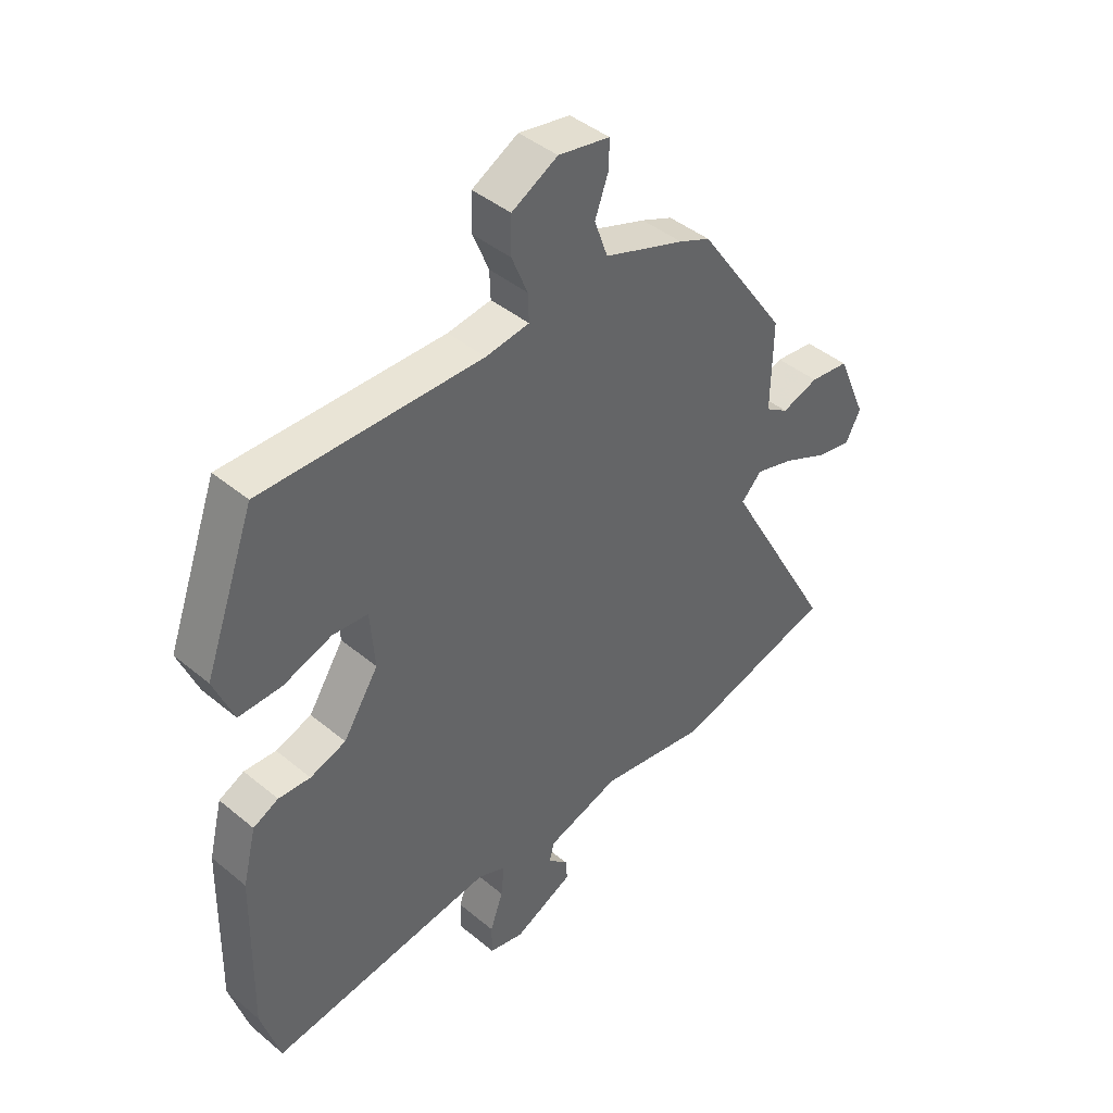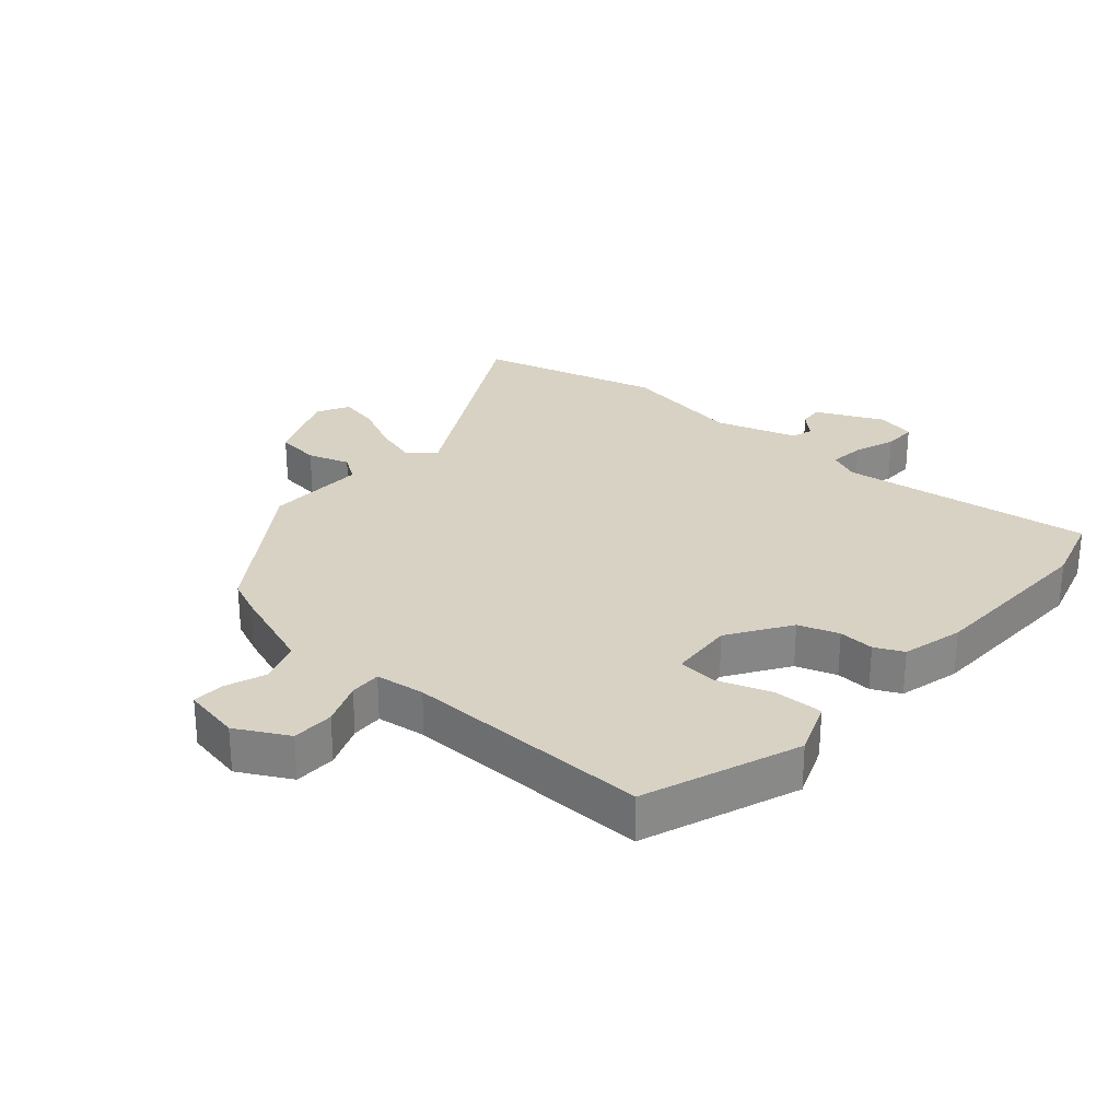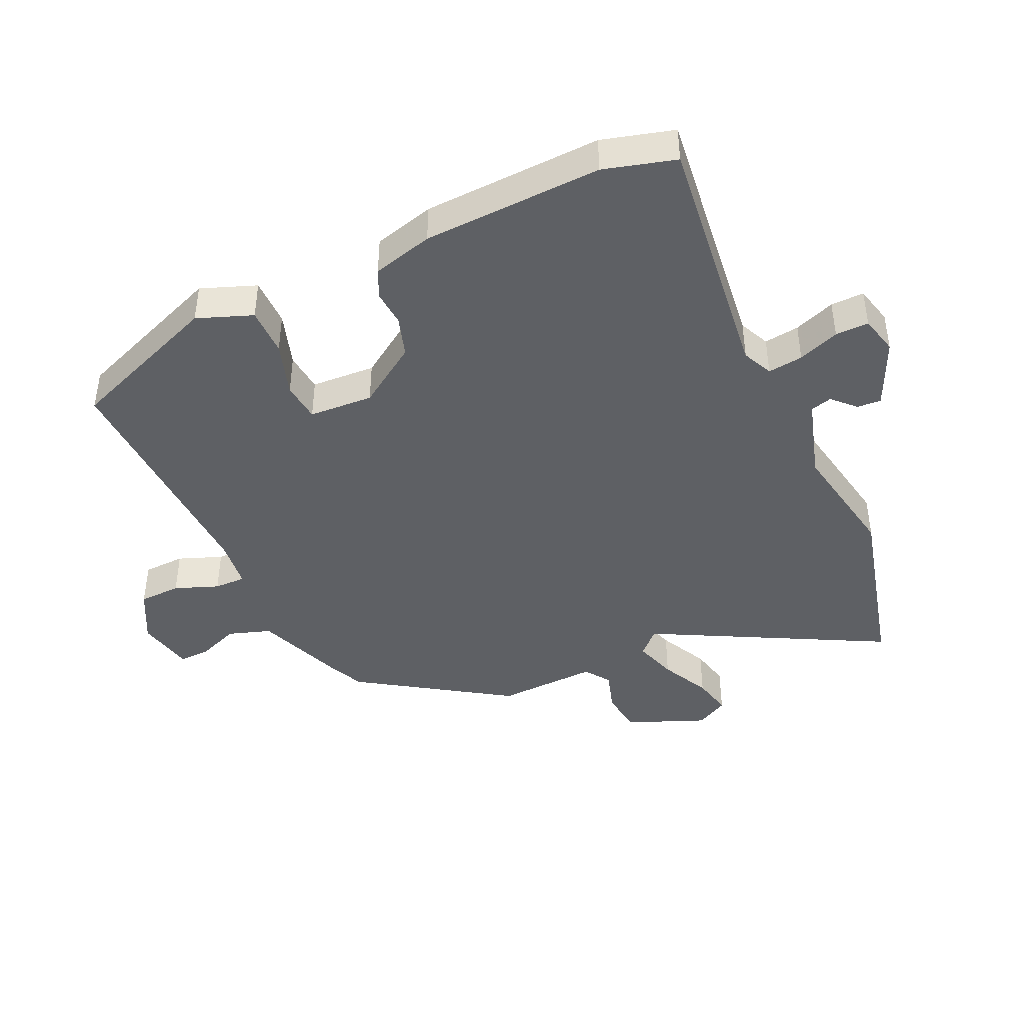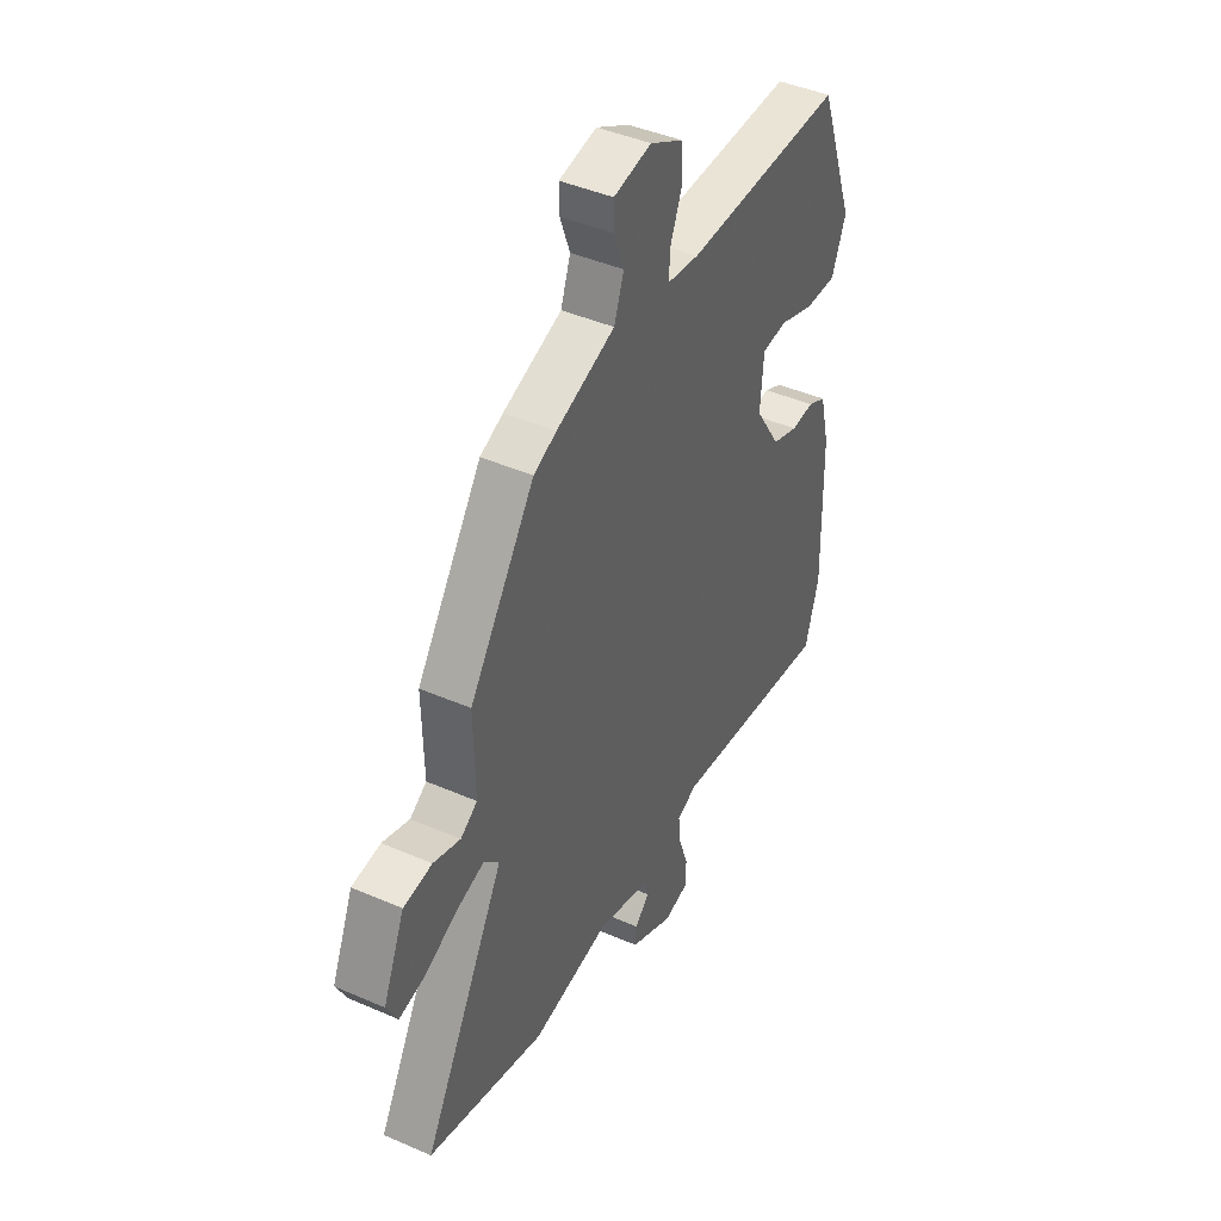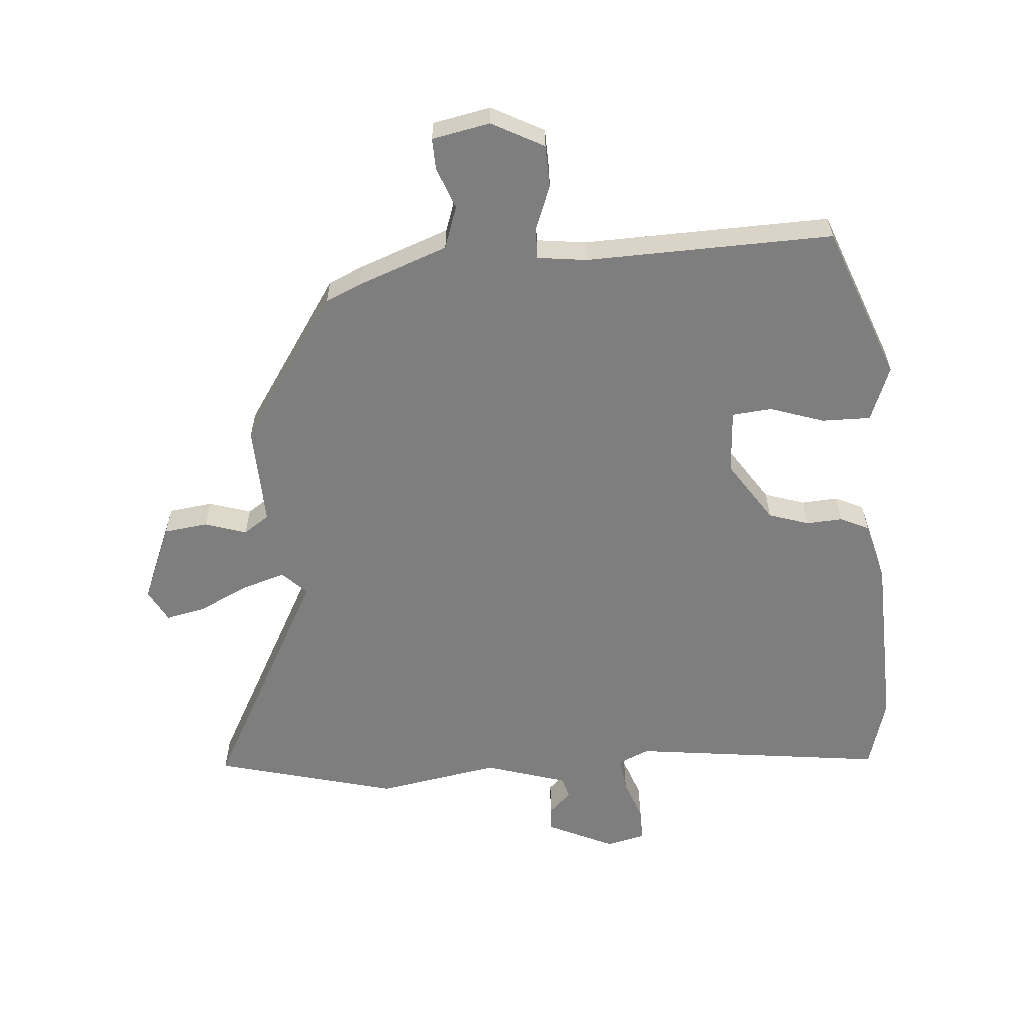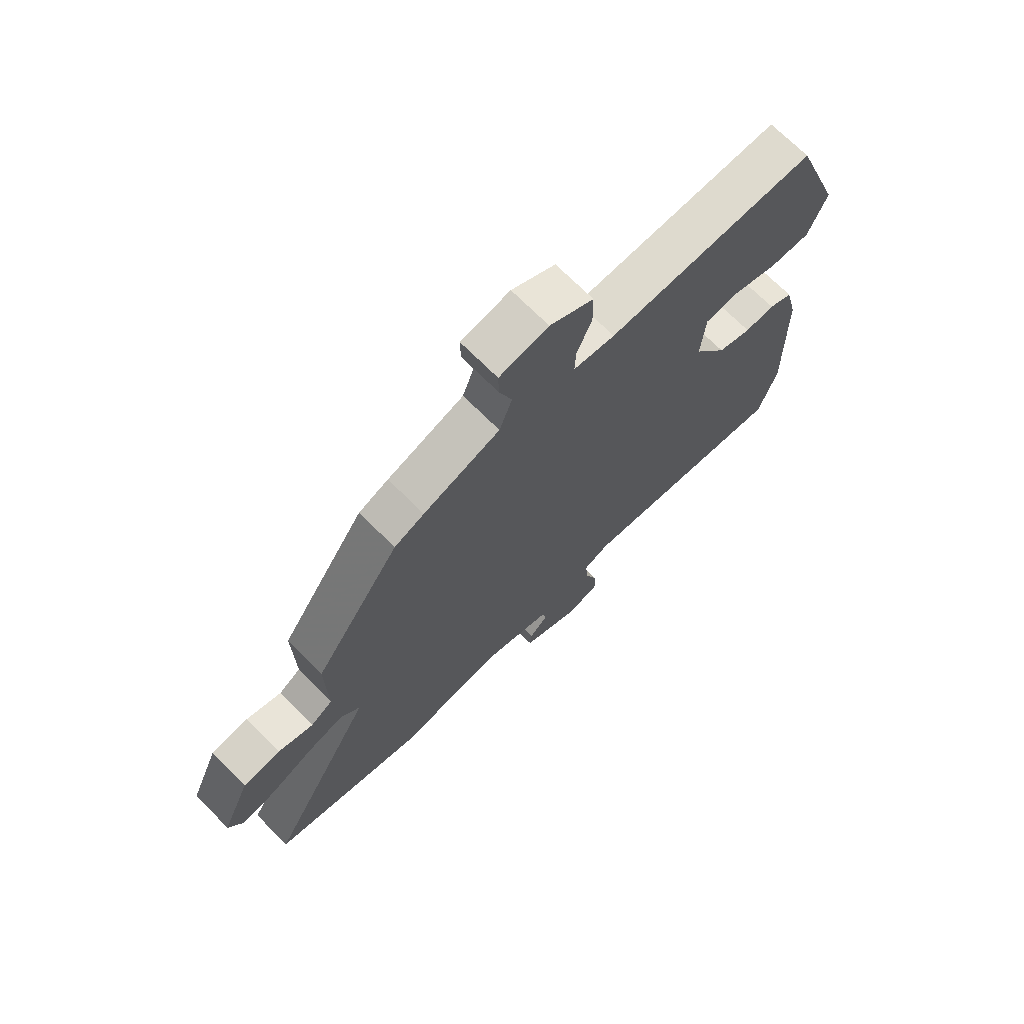
<metadata>
{"format":"obj","ext":"obj","renderer":"f3d","projection":"perspective","resolution":1024,"background":"white","views":[{"elev":42.7,"azim":134.6,"up":"+Z"},{"elev":27.7,"azim":41.5,"up":"+Y"},{"elev":-42.9,"azim":115.9,"up":"+Y"},{"elev":43.2,"azim":-62.7,"up":"+Z"},{"elev":-59.4,"azim":5.3,"up":"+Y"},{"elev":70.5,"azim":-44.8,"up":"+Z"}]}
</metadata>
<code>
v -0.373 0.07 0.461
v -0.317 0.07 0.485
v -0.173 0.07 0.536
v -0.149 0.07 0.603
v -0.173 0.07 0.669
v -0.174 0.07 0.719
v -0.082 0.07 0.736
v 0 0.07 0.691
v 0.001 0.07 0.624
v -0.027 0.07 0.555
v -0.029 0.07 0.505
v 0.049 0.07 0.494
v 0.441 0.07 0.499
v 0.531 0.07 0.253
v 0.496 0.07 0.166
v 0.419 0.07 0.168
v 0.333 0.07 0.198
v 0.27 0.07 0.193
v 0.262 0.07 0.091
v 0.325 0.07 -0.007
v 0.389 0.07 -0.029
v 0.446 0.07 -0.026
v 0.491 0.07 -0.048
v 0.515 0.07 -0.145
v 0.521 0.07 -0.43
v 0.487 0.07 -0.543
v 0.085 0.07 -0.487
v 0.036 0.07 -0.508
v 0.042 0.07 -0.564
v 0.065 0.07 -0.63
v 0.065 0.07 -0.683
v 0.003 0.07 -0.697
v -0.103 0.07 -0.646
v -0.1 0.07 -0.608
v -0.064 0.07 -0.574
v -0.073 0.07 -0.54
v -0.203 0.07 -0.498
v -0.397 0.07 -0.529
v -0.685 0.07 -0.449
v -0.484 0.07 -0.087
v -0.521 0.07 -0.049
v -0.59 0.07 -0.069
v -0.669 0.07 -0.106
v -0.733 0.07 -0.119
v -0.76 0.07 -0.067
v -0.707 0.07 0.056
v -0.637 0.07 0.064
v -0.571 0.07 0.042
v -0.53 0.07 0.069
v -0.533 0.07 0.229
v -0.373 0 0.461
v -0.317 0 0.485
v -0.173 0 0.536
v -0.149 0 0.603
v -0.173 0 0.669
v -0.174 0 0.719
v -0.082 0 0.736
v 0 0 0.691
v 0.001 0 0.624
v -0.027 0 0.555
v -0.029 0 0.505
v 0.049 0 0.494
v 0.441 0 0.499
v 0.531 0 0.253
v 0.496 0 0.166
v 0.419 0 0.168
v 0.333 0 0.198
v 0.27 0 0.193
v 0.262 0 0.091
v 0.325 0 -0.007
v 0.389 0 -0.029
v 0.446 0 -0.026
v 0.491 0 -0.048
v 0.515 0 -0.145
v 0.521 0 -0.43
v 0.487 0 -0.543
v 0.085 0 -0.487
v 0.036 0 -0.508
v 0.042 0 -0.564
v 0.065 0 -0.63
v 0.065 0 -0.683
v 0.003 0 -0.697
v -0.103 0 -0.646
v -0.1 0 -0.608
v -0.064 0 -0.574
v -0.073 0 -0.54
v -0.203 0 -0.498
v -0.397 0 -0.529
v -0.685 0 -0.449
v -0.484 0 -0.087
v -0.521 0 -0.049
v -0.59 0 -0.069
v -0.669 0 -0.106
v -0.733 0 -0.119
v -0.76 0 -0.067
v -0.707 0 0.056
v -0.637 0 0.064
v -0.571 0 0.042
v -0.53 0 0.069
v -0.533 0 0.229
f 49 50 1 2
f 45 46 47 48
f 43 44 45 48
f 42 43 48 49
f 41 42 49 2
f 37 38 39 40
f 36 37 40
f 32 33 34 35
f 32 35 36
f 29 30 31 32
f 28 29 32 36
f 27 28 36 40
f 21 22 23 24
f 20 21 24 25
f 19 20 25 26
f 14 15 16 17
f 12 13 14 17
f 11 12 17 18
f 7 8 9 10
f 7 10 11
f 4 5 6 7
f 3 4 7 11
f 19 26 27 40
f 18 19 40 41
f 11 18 41
f 2 3 11 41
f 52 51 100 99
f 98 97 96 95
f 98 95 94 93
f 99 98 93 92
f 52 99 92 91
f 90 89 88 87
f 90 87 86
f 85 84 83 82
f 86 85 82
f 82 81 80 79
f 86 82 79 78
f 90 86 78 77
f 74 73 72 71
f 75 74 71 70
f 76 75 70 69
f 67 66 65 64
f 67 64 63 62
f 68 67 62 61
f 60 59 58 57
f 61 60 57
f 57 56 55 54
f 61 57 54 53
f 90 77 76 69
f 91 90 69 68
f 91 68 61
f 91 61 53 52
f 1 51 52 2
f 2 52 53 3
f 3 53 54 4
f 4 54 55 5
f 5 55 56 6
f 6 56 57 7
f 7 57 58 8
f 8 58 59 9
f 9 59 60 10
f 10 60 61 11
f 11 61 62 12
f 12 62 63 13
f 13 63 64 14
f 14 64 65 15
f 15 65 66 16
f 16 66 67 17
f 17 67 68 18
f 18 68 69 19
f 19 69 70 20
f 20 70 71 21
f 21 71 72 22
f 22 72 73 23
f 23 73 74 24
f 24 74 75 25
f 25 75 76 26
f 26 76 77 27
f 27 77 78 28
f 28 78 79 29
f 29 79 80 30
f 30 80 81 31
f 31 81 82 32
f 32 82 83 33
f 33 83 84 34
f 34 84 85 35
f 35 85 86 36
f 36 86 87 37
f 37 87 88 38
f 38 88 89 39
f 39 89 90 40
f 40 90 91 41
f 41 91 92 42
f 42 92 93 43
f 43 93 94 44
f 44 94 95 45
f 45 95 96 46
f 46 96 97 47
f 47 97 98 48
f 48 98 99 49
f 49 99 100 50
f 50 100 51 1

</code>
